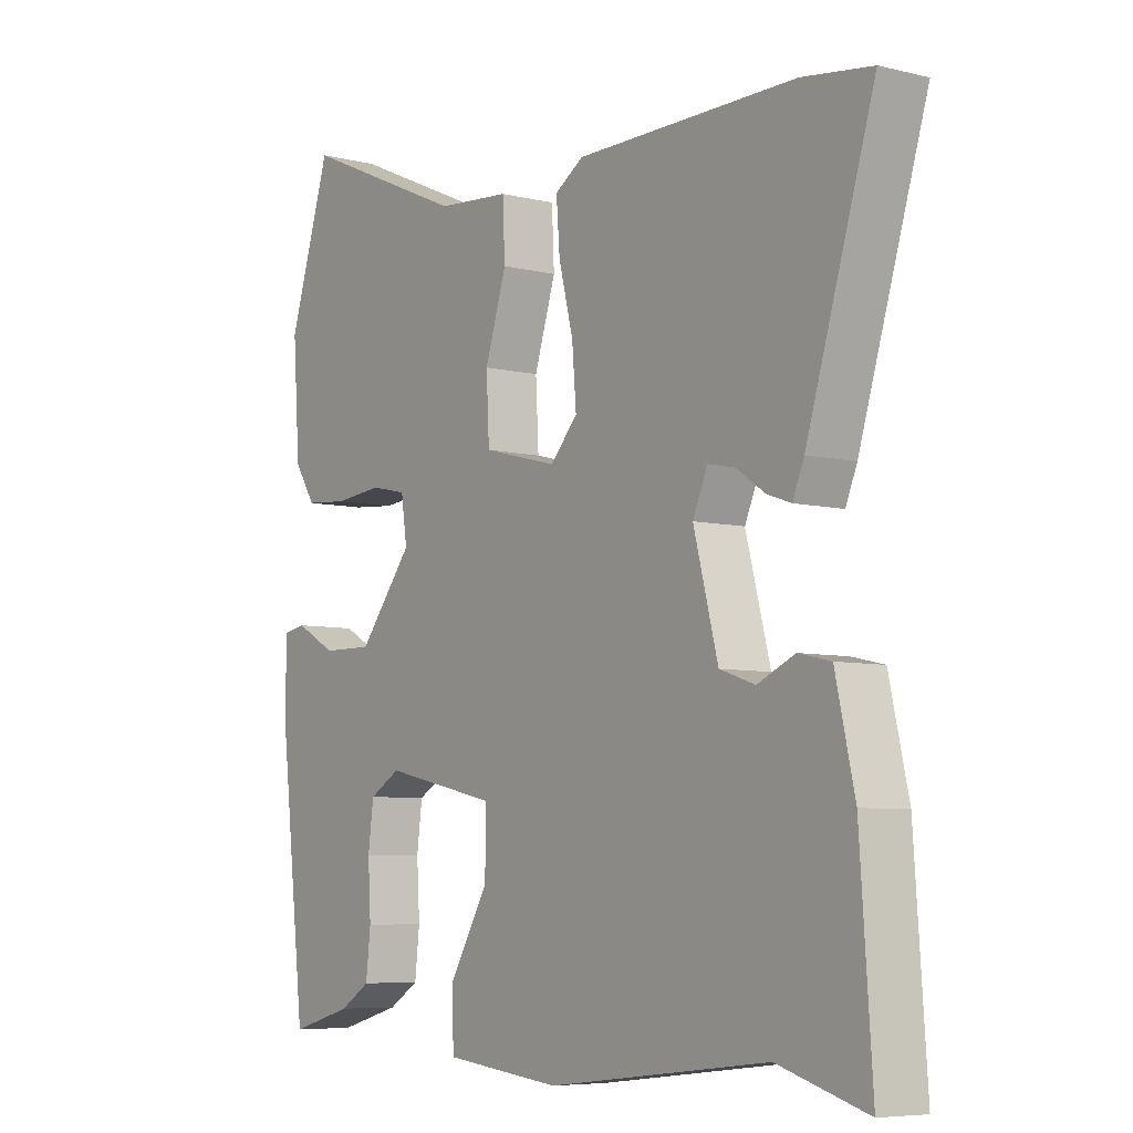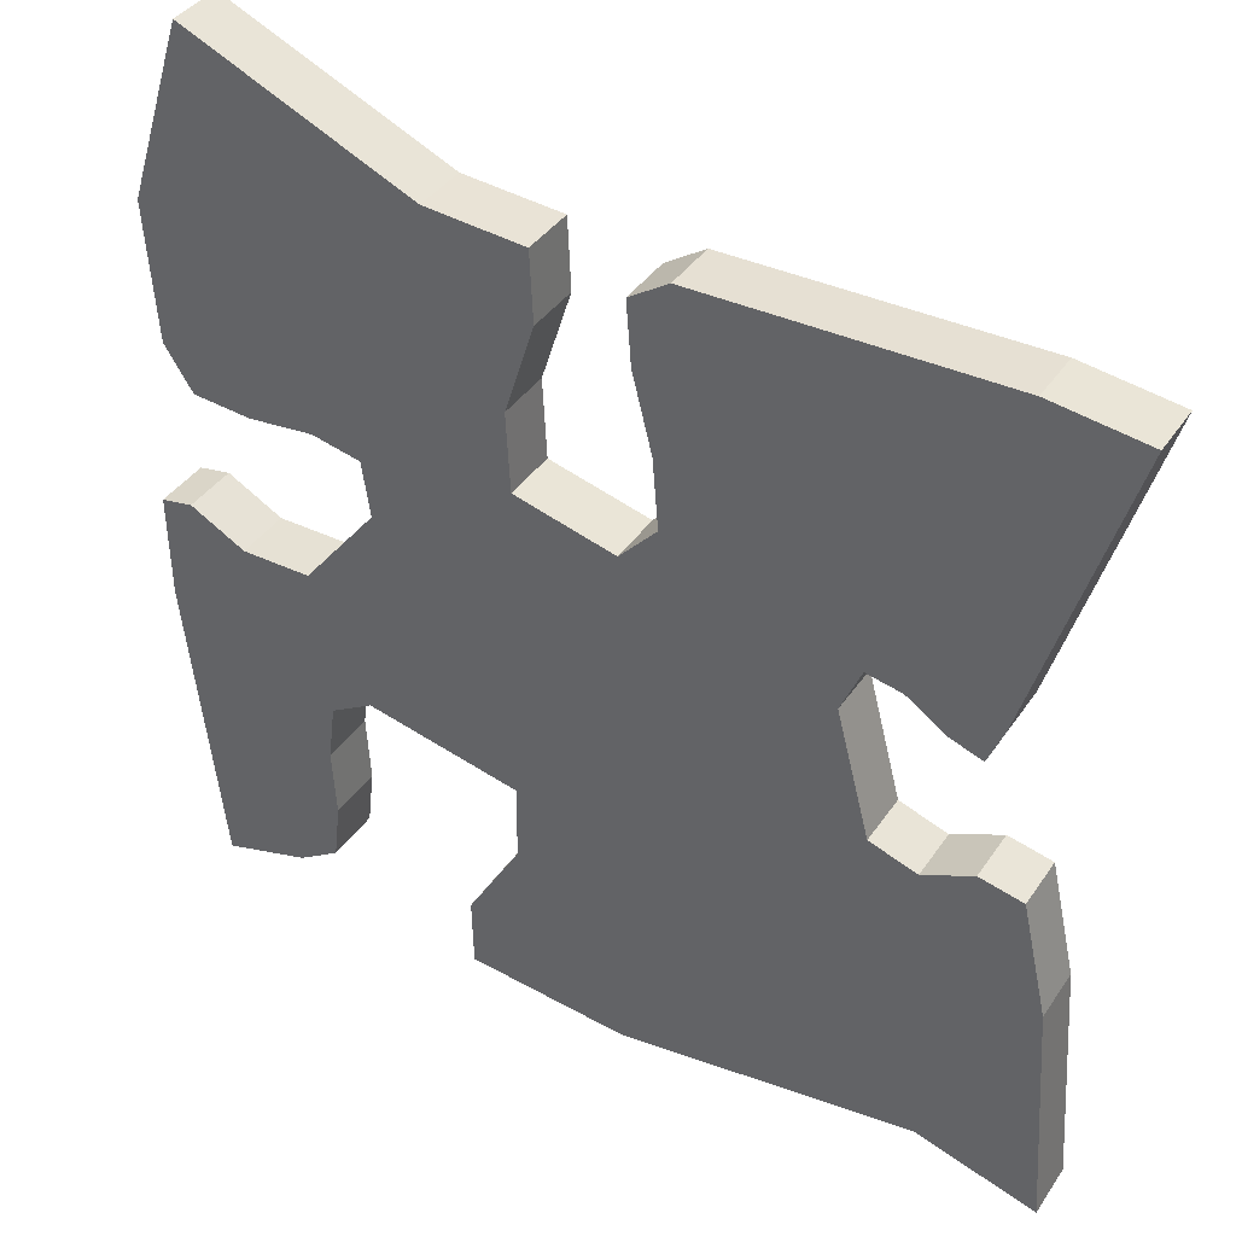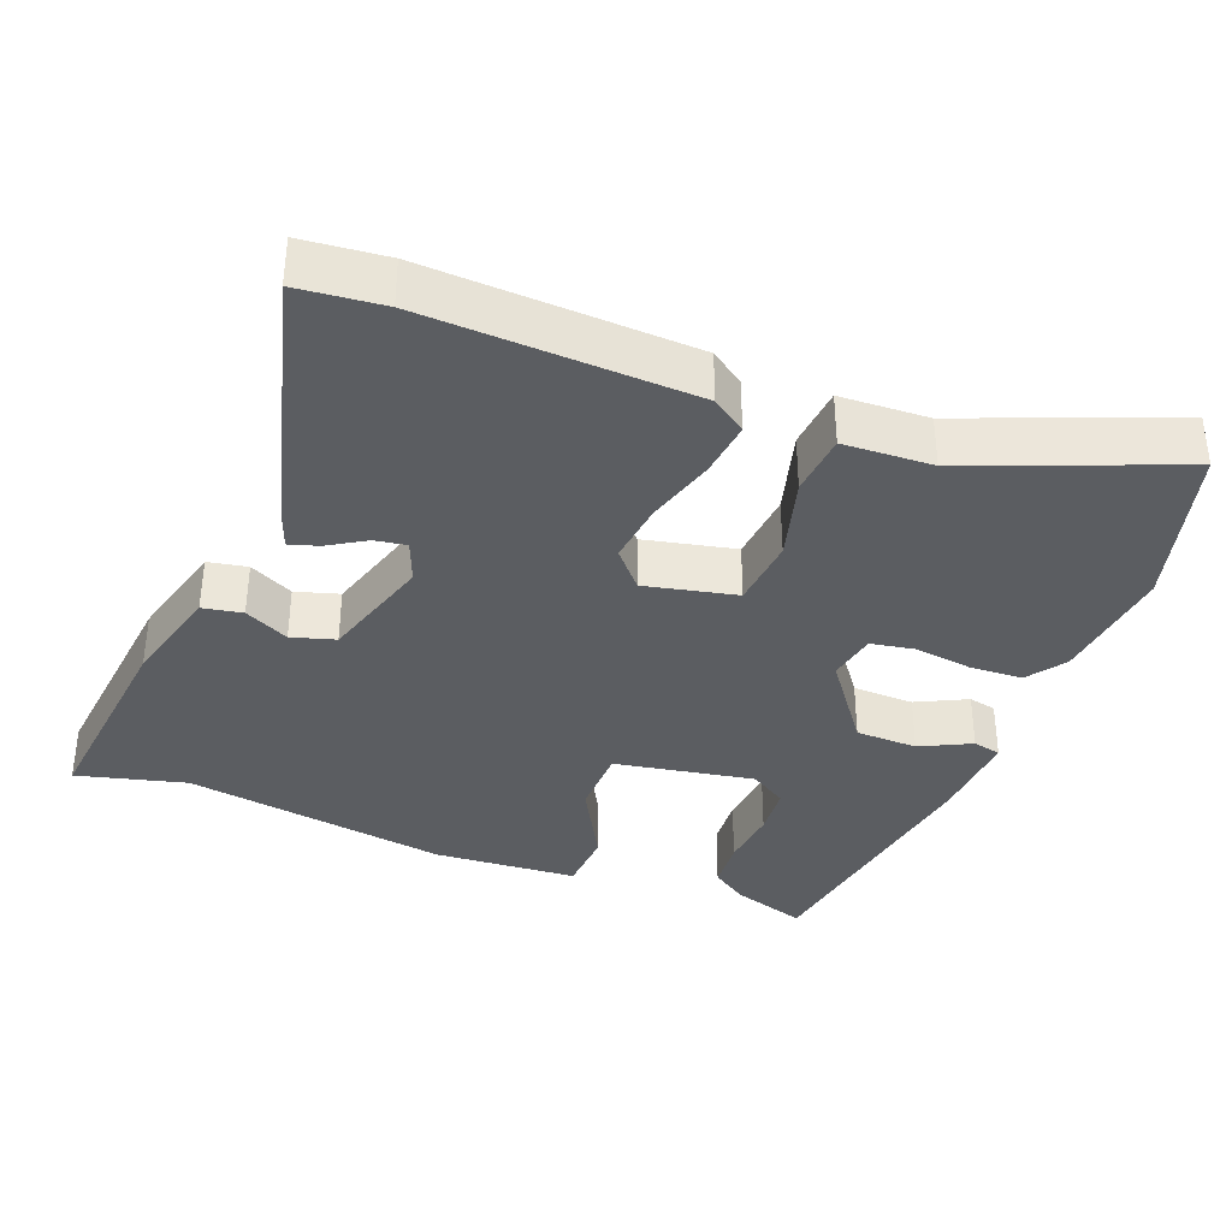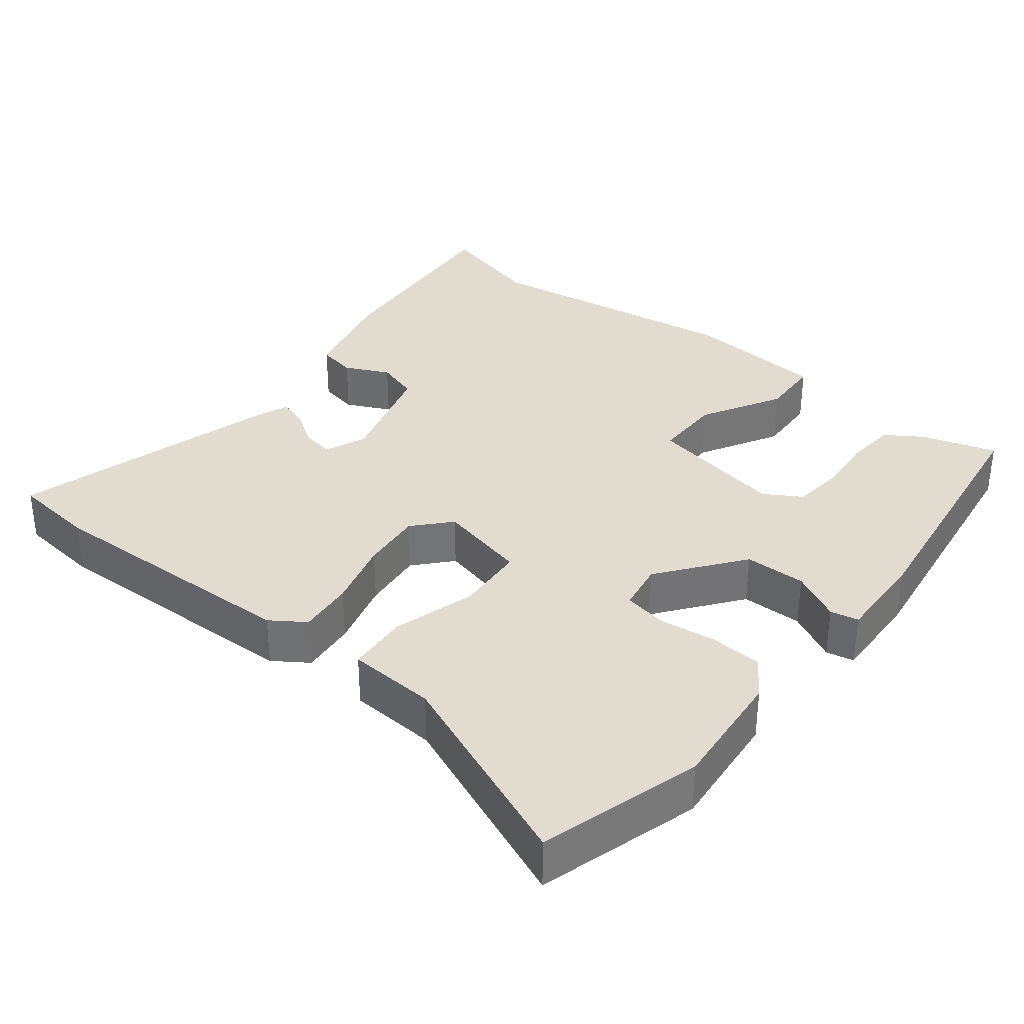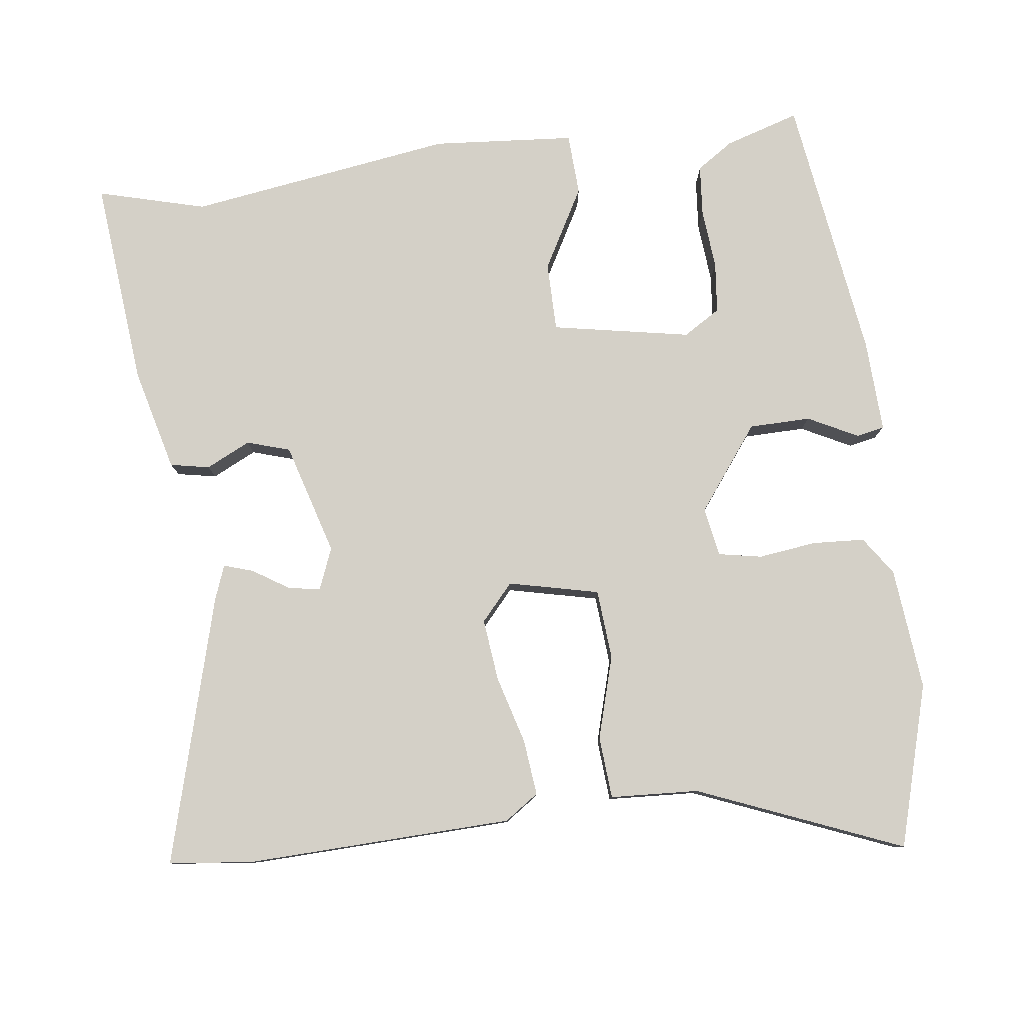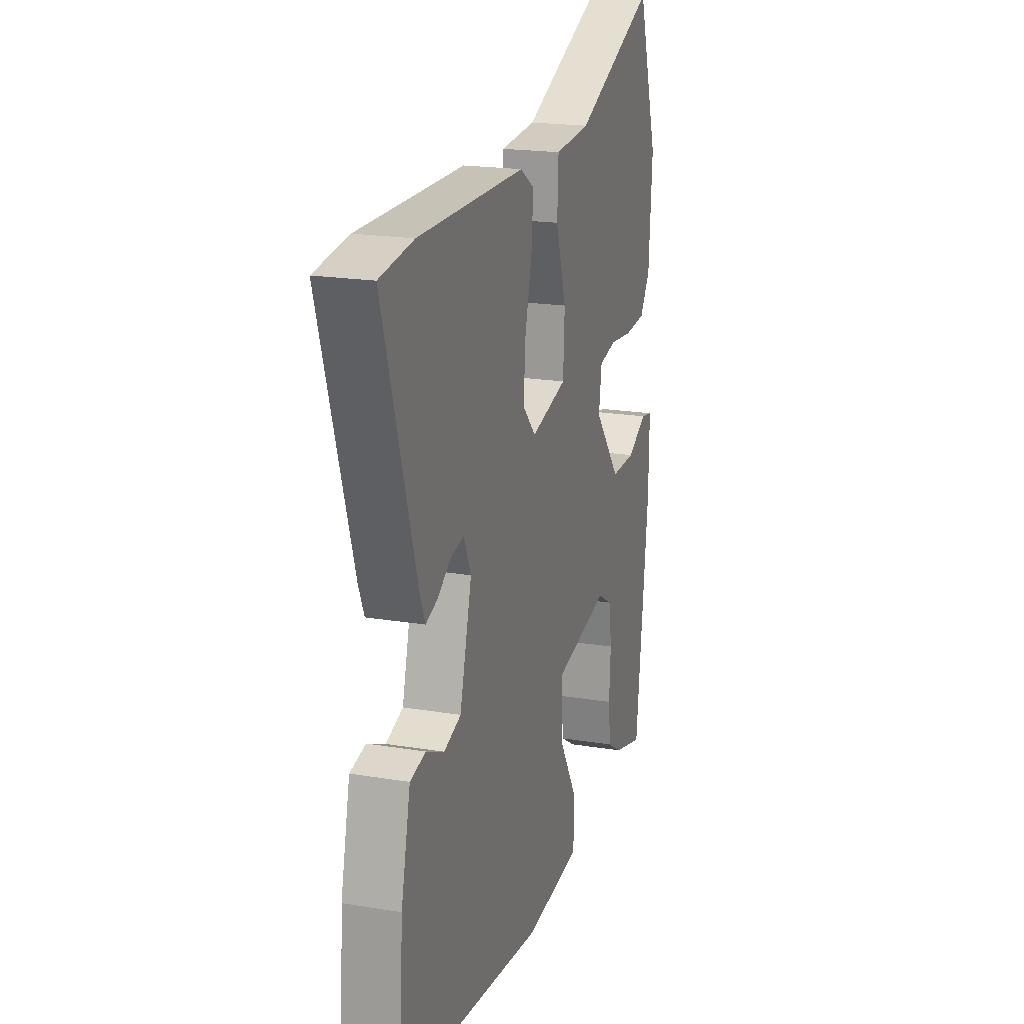
<metadata>
{"format":"obj","ext":"obj","renderer":"f3d","projection":"perspective","resolution":1024,"background":"white","views":[{"elev":-6.6,"azim":-126.0,"up":"+Z"},{"elev":38.6,"azim":-149.6,"up":"+Z"},{"elev":-36.2,"azim":-23.4,"up":"+Y"},{"elev":34.3,"azim":37.1,"up":"+Y"},{"elev":79.9,"azim":-8.8,"up":"+Y"},{"elev":19.6,"azim":-72.8,"up":"+Z"}]}
</metadata>
<code>
v 0.46 0.07 0.626
v 0.53 0.07 0.404
v 0.518 0.07 0.234
v 0.483 0.07 0.18
v 0.411 0.07 0.174
v 0.331 0.07 0.182
v 0.271 0.07 0.169
v 0.261 0.07 0.101
v 0.351 0.07 -0.012
v 0.436 0.07 -0.011
v 0.504 0.07 0.026
v 0.543 0.07 0.019
v 0.541 0.07 -0.109
v 0.498 0.07 -0.479
v 0.394 0.07 -0.45
v 0.343 0.07 -0.418
v 0.335 0.07 -0.348
v 0.34 0.07 -0.265
v 0.331 0.07 -0.195
v 0.279 0.07 -0.165
v 0.089 0.07 -0.206
v 0.091 0.07 -0.301
v 0.156 0.07 -0.411
v 0.154 0.07 -0.496
v -0.042 0.07 -0.517
v -0.409 0.07 -0.473
v -0.557 0.07 -0.517
v -0.537 0.07 -0.228
v -0.505 0.07 -0.086
v -0.451 0.07 -0.074
v -0.389 0.07 -0.102
v -0.33 0.07 -0.082
v -0.289 0.07 0.074
v -0.314 0.07 0.131
v -0.358 0.07 0.122
v -0.407 0.07 0.089
v -0.447 0.07 0.075
v -0.466 0.07 0.121
v -0.579 0.07 0.489
v -0.463 0.07 0.505
v -0.095 0.07 0.503
v -0.047 0.07 0.472
v -0.053 0.07 0.395
v -0.077 0.07 0.3
v -0.084 0.07 0.214
v -0.038 0.07 0.165
v 0.086 0.07 0.197
v 0.091 0.07 0.294
v 0.055 0.07 0.407
v 0.059 0.07 0.493
v 0.181 0.07 0.503
v 0.46 0 0.626
v 0.53 0 0.404
v 0.518 0 0.234
v 0.483 0 0.18
v 0.411 0 0.174
v 0.331 0 0.182
v 0.271 0 0.169
v 0.261 0 0.101
v 0.351 0 -0.012
v 0.436 0 -0.011
v 0.504 0 0.026
v 0.543 0 0.019
v 0.541 0 -0.109
v 0.498 0 -0.479
v 0.394 0 -0.45
v 0.343 0 -0.418
v 0.335 0 -0.348
v 0.34 0 -0.265
v 0.331 0 -0.195
v 0.279 0 -0.165
v 0.089 0 -0.206
v 0.091 0 -0.301
v 0.156 0 -0.411
v 0.154 0 -0.496
v -0.042 0 -0.517
v -0.409 0 -0.473
v -0.557 0 -0.517
v -0.537 0 -0.228
v -0.505 0 -0.086
v -0.451 0 -0.074
v -0.389 0 -0.102
v -0.33 0 -0.082
v -0.289 0 0.074
v -0.314 0 0.131
v -0.358 0 0.122
v -0.407 0 0.089
v -0.447 0 0.075
v -0.466 0 0.121
v -0.579 0 0.489
v -0.463 0 0.505
v -0.095 0 0.503
v -0.047 0 0.472
v -0.053 0 0.395
v -0.077 0 0.3
v -0.084 0 0.214
v -0.038 0 0.165
v 0.086 0 0.197
v 0.091 0 0.294
v 0.055 0 0.407
v 0.059 0 0.493
v 0.181 0 0.503
f 48 49 50 51
f 2 3 4
f 1 2 4
f 51 1 4
f 48 51 4
f 47 48 4
f 42 43 44
f 41 42 44
f 40 41 44
f 39 40 44
f 38 39 44
f 37 38 44
f 35 36 37
f 35 37 44
f 34 35 44 45
f 29 30 31
f 28 29 31
f 27 28 31
f 26 27 31
f 26 31 32
f 25 26 32
f 24 25 32
f 23 24 32
f 22 23 32
f 21 22 32 33
f 16 17 18
f 15 16 18
f 14 15 18
f 13 14 18
f 12 13 18
f 11 12 18
f 10 11 18
f 9 10 18 19
f 8 9 19 20
f 4 5 6
f 47 4 6
f 46 47 6 7
f 34 45 46
f 33 34 46
f 21 33 46
f 20 21 46
f 8 20 46
f 7 8 46
f 102 101 100 99
f 55 54 53
f 55 53 52
f 55 52 102
f 55 102 99
f 55 99 98
f 95 94 93
f 95 93 92
f 95 92 91
f 95 91 90
f 95 90 89
f 95 89 88
f 88 87 86
f 95 88 86
f 96 95 86 85
f 82 81 80
f 82 80 79
f 82 79 78
f 82 78 77
f 83 82 77
f 83 77 76
f 83 76 75
f 83 75 74
f 83 74 73
f 84 83 73 72
f 69 68 67
f 69 67 66
f 69 66 65
f 69 65 64
f 69 64 63
f 69 63 62
f 69 62 61
f 70 69 61 60
f 71 70 60 59
f 57 56 55
f 57 55 98
f 58 57 98 97
f 97 96 85
f 97 85 84
f 97 84 72
f 97 72 71
f 97 71 59
f 97 59 58
f 1 52 53 2
f 2 53 54 3
f 3 54 55 4
f 4 55 56 5
f 5 56 57 6
f 6 57 58 7
f 7 58 59 8
f 8 59 60 9
f 9 60 61 10
f 10 61 62 11
f 11 62 63 12
f 12 63 64 13
f 13 64 65 14
f 14 65 66 15
f 15 66 67 16
f 16 67 68 17
f 17 68 69 18
f 18 69 70 19
f 19 70 71 20
f 20 71 72 21
f 21 72 73 22
f 22 73 74 23
f 23 74 75 24
f 24 75 76 25
f 25 76 77 26
f 26 77 78 27
f 27 78 79 28
f 28 79 80 29
f 29 80 81 30
f 30 81 82 31
f 31 82 83 32
f 32 83 84 33
f 33 84 85 34
f 34 85 86 35
f 35 86 87 36
f 36 87 88 37
f 37 88 89 38
f 38 89 90 39
f 39 90 91 40
f 40 91 92 41
f 41 92 93 42
f 42 93 94 43
f 43 94 95 44
f 44 95 96 45
f 45 96 97 46
f 46 97 98 47
f 47 98 99 48
f 48 99 100 49
f 49 100 101 50
f 50 101 102 51
f 51 102 52 1

</code>
